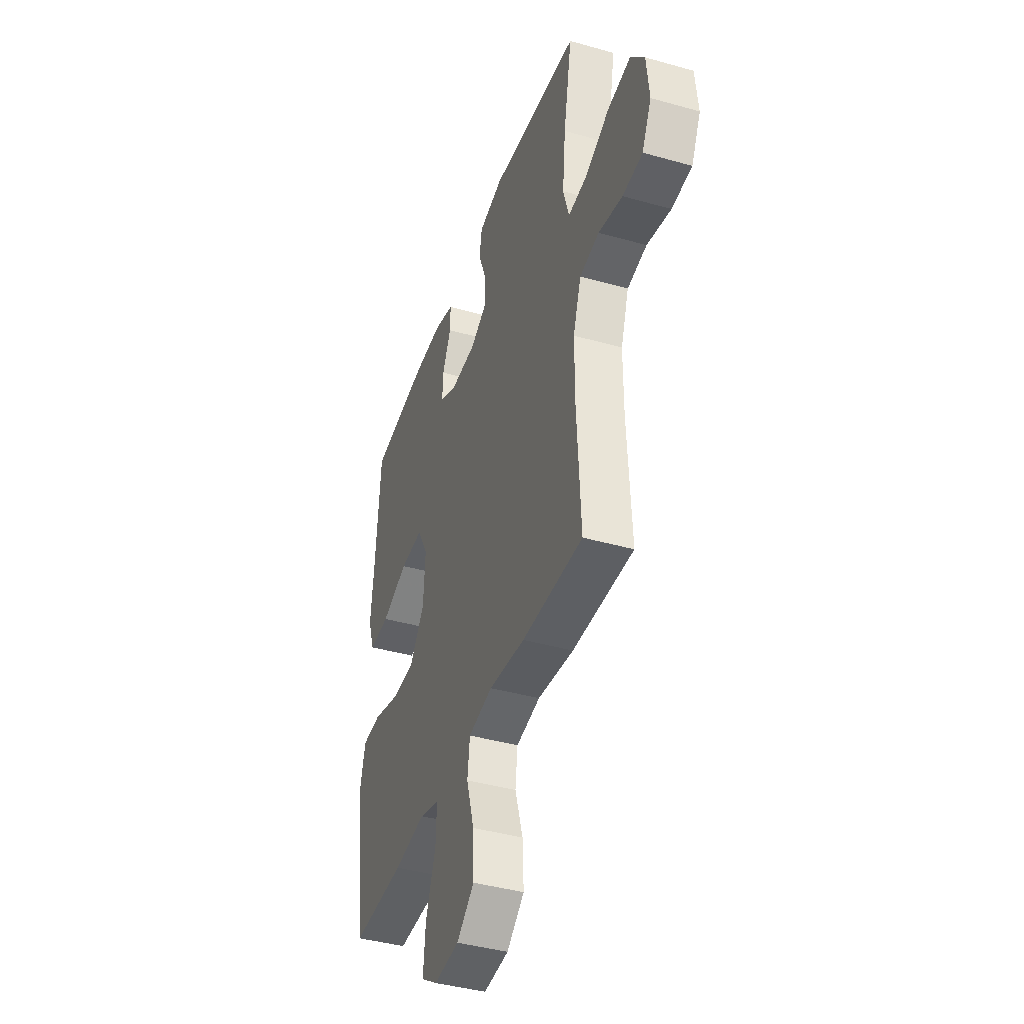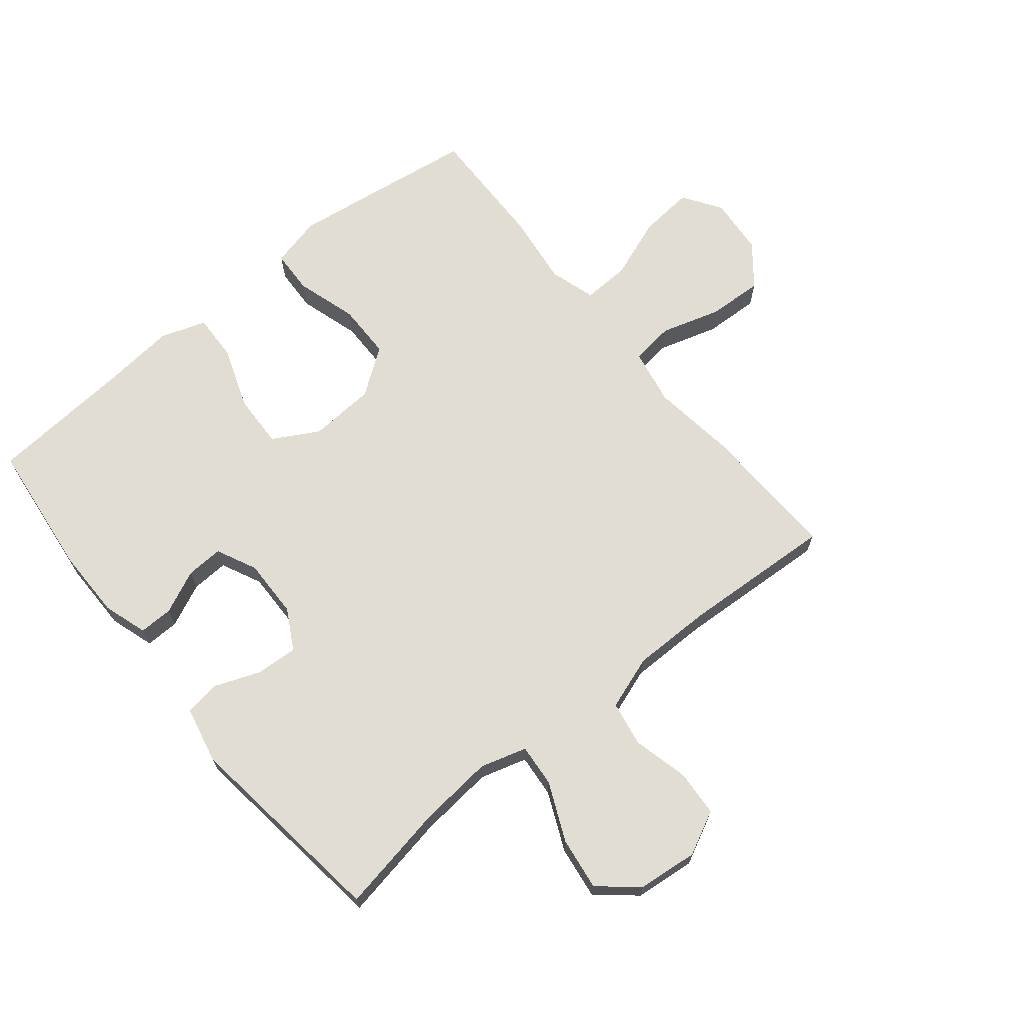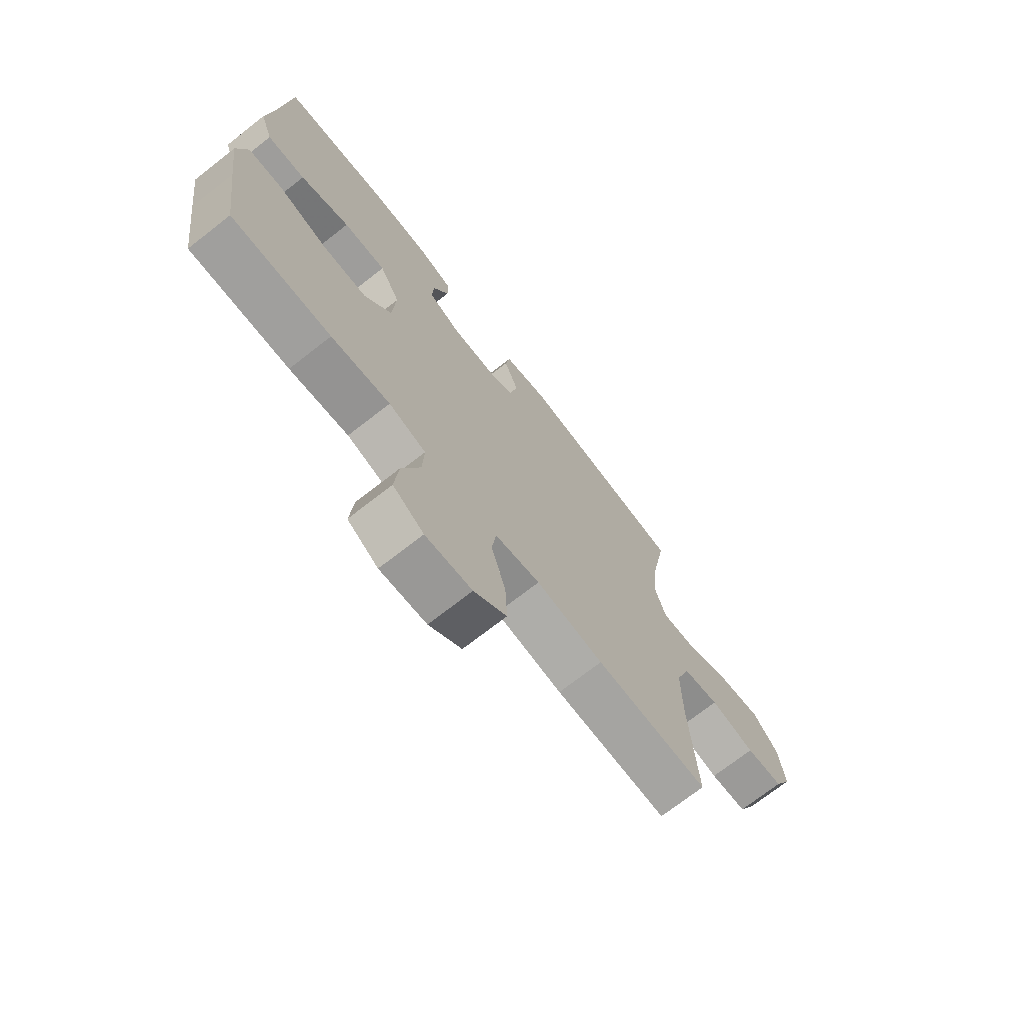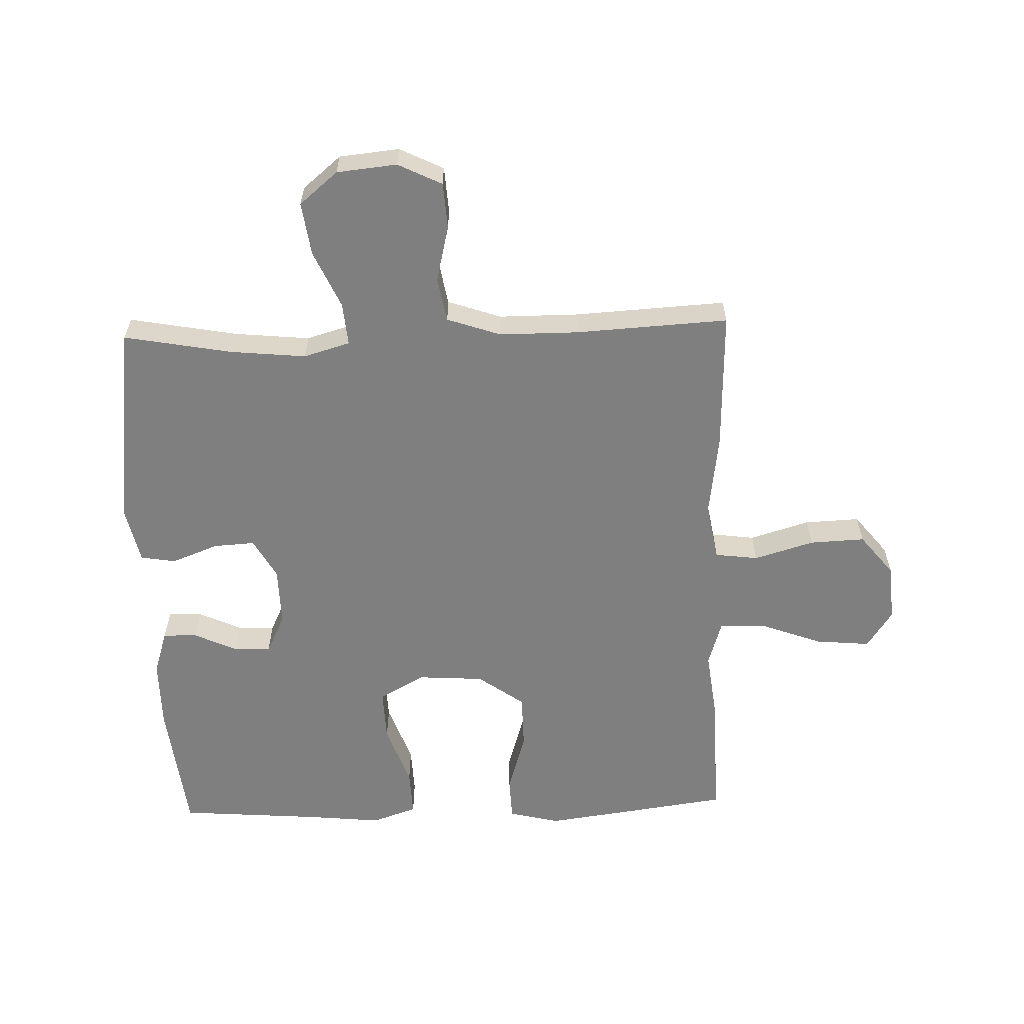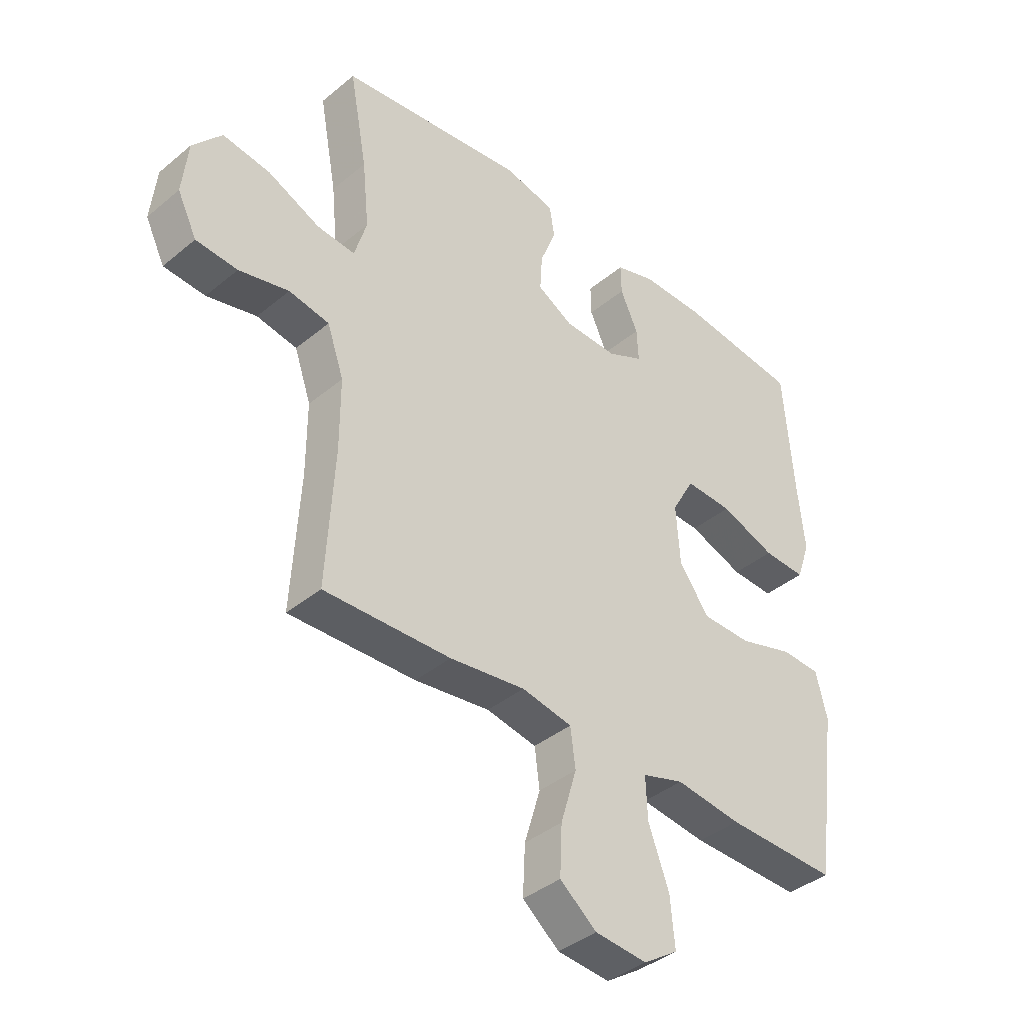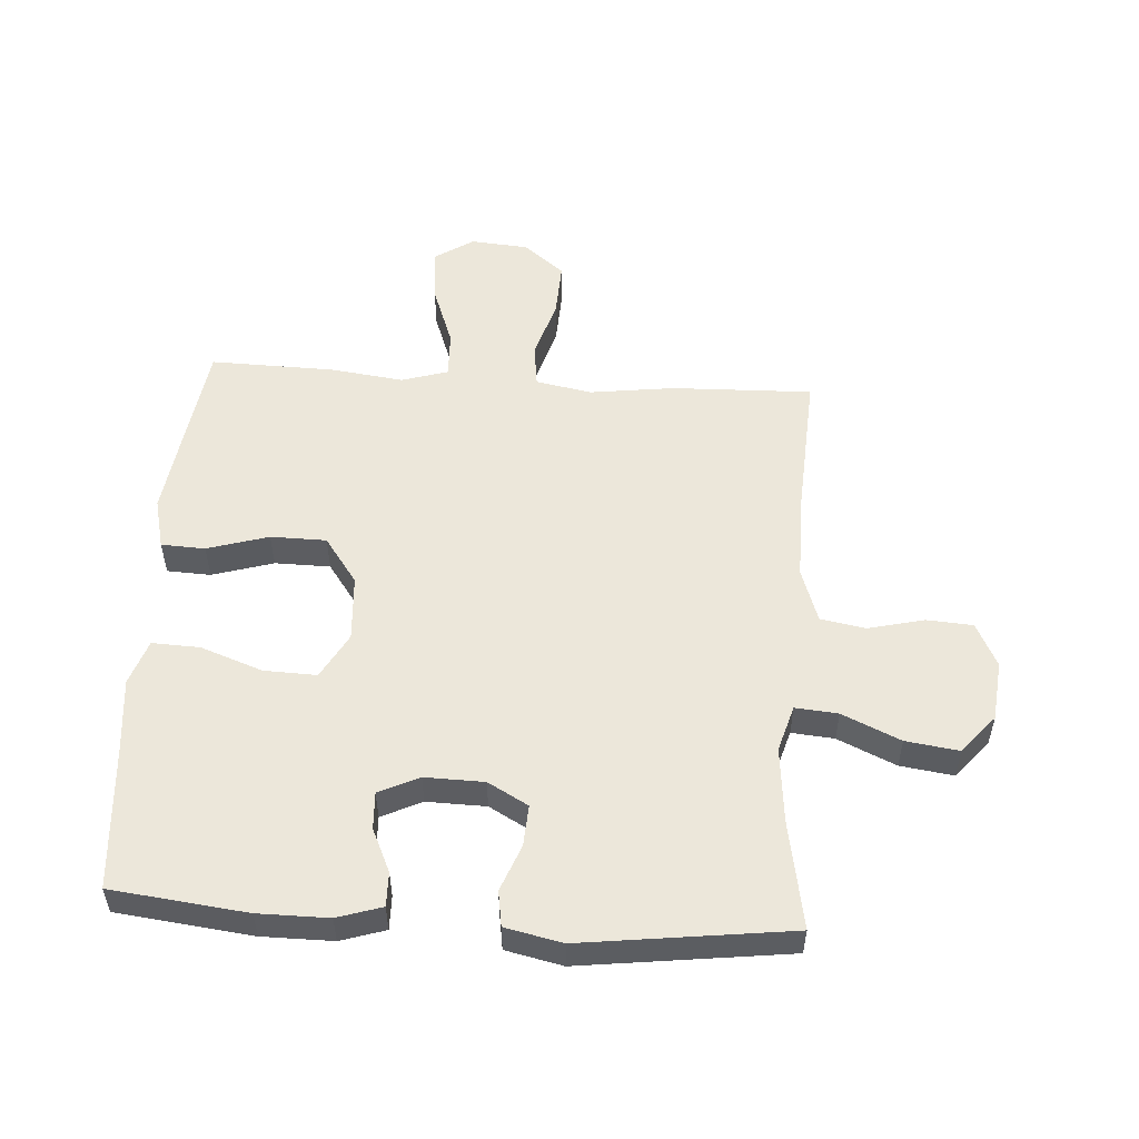
<metadata>
{"format":"obj","ext":"obj","renderer":"f3d","projection":"perspective","resolution":1024,"background":"white","views":[{"elev":-41.4,"azim":71.1,"up":"+Z"},{"elev":68.2,"azim":50.8,"up":"+Y"},{"elev":-72.1,"azim":-52.0,"up":"+Z"},{"elev":-59.7,"azim":91.8,"up":"+Y"},{"elev":-39.6,"azim":135.7,"up":"+Z"},{"elev":53.5,"azim":3.8,"up":"+Y"}]}
</metadata>
<code>
v 0.5 0.07 0.5
v 0.468 0.07 0.325
v 0.456 0.07 0.203
v 0.478 0.07 0.128
v 0.547 0.07 0.134
v 0.641 0.07 0.176
v 0.727 0.07 0.188
v 0.779 0.07 0.126
v 0.789 0.07 0.029
v 0.754 0.07 -0.042
v 0.679 0.07 -0.047
v 0.589 0.07 -0.025
v 0.516 0.07 -0.038
v 0.486 0.07 -0.125
v 0.486 0.07 -0.254
v 0.5 0.07 -0.5
v 0.272 0.07 -0.493
v 0.136 0.07 -0.475
v 0.045 0.07 -0.492
v 0.036 0.07 -0.562
v 0.065 0.07 -0.659
v 0.069 0.07 -0.748
v 0.003 0.07 -0.801
v -0.091 0.07 -0.809
v -0.153 0.07 -0.768
v -0.145 0.07 -0.68
v -0.108 0.07 -0.58
v -0.105 0.07 -0.504
v -0.18 0.07 -0.481
v -0.299 0.07 -0.496
v -0.5 0.07 -0.5
v -0.525 0.07 -0.321
v -0.542 0.07 -0.195
v -0.522 0.07 -0.113
v -0.451 0.07 -0.11
v -0.352 0.07 -0.14
v -0.262 0.07 -0.139
v -0.208 0.07 -0.064
v -0.201 0.07 0.043
v -0.242 0.07 0.117
v -0.328 0.07 0.114
v -0.428 0.07 0.078
v -0.505 0.07 0.075
v -0.53 0.07 0.148
v -0.518 0.07 0.267
v -0.5 0.07 0.5
v -0.281 0.07 0.525
v -0.167 0.07 0.525
v -0.095 0.07 0.502
v -0.096 0.07 0.447
v -0.128 0.07 0.377
v -0.131 0.07 0.317
v -0.066 0.07 0.286
v 0.03 0.07 0.288
v 0.095 0.07 0.324
v 0.091 0.07 0.391
v 0.062 0.07 0.466
v 0.071 0.07 0.523
v 0.163 0.07 0.543
v 0.5 0 0.5
v 0.468 0 0.325
v 0.456 0 0.203
v 0.478 0 0.128
v 0.547 0 0.134
v 0.641 0 0.176
v 0.727 0 0.188
v 0.779 0 0.126
v 0.789 0 0.029
v 0.754 0 -0.042
v 0.679 0 -0.047
v 0.589 0 -0.025
v 0.516 0 -0.038
v 0.486 0 -0.125
v 0.486 0 -0.254
v 0.5 0 -0.5
v 0.272 0 -0.493
v 0.136 0 -0.475
v 0.045 0 -0.492
v 0.036 0 -0.562
v 0.065 0 -0.659
v 0.069 0 -0.748
v 0.003 0 -0.801
v -0.091 0 -0.809
v -0.153 0 -0.768
v -0.145 0 -0.68
v -0.108 0 -0.58
v -0.105 0 -0.504
v -0.18 0 -0.481
v -0.299 0 -0.496
v -0.5 0 -0.5
v -0.525 0 -0.321
v -0.542 0 -0.195
v -0.522 0 -0.113
v -0.451 0 -0.11
v -0.352 0 -0.14
v -0.262 0 -0.139
v -0.208 0 -0.064
v -0.201 0 0.043
v -0.242 0 0.117
v -0.328 0 0.114
v -0.428 0 0.078
v -0.505 0 0.075
v -0.53 0 0.148
v -0.518 0 0.267
v -0.5 0 0.5
v -0.281 0 0.525
v -0.167 0 0.525
v -0.095 0 0.502
v -0.096 0 0.447
v -0.128 0 0.377
v -0.131 0 0.317
v -0.066 0 0.286
v 0.03 0 0.288
v 0.095 0 0.324
v 0.091 0 0.391
v 0.062 0 0.466
v 0.071 0 0.523
v 0.163 0 0.543
f 59 1 2
f 58 59 2
f 57 58 2
f 56 57 2
f 55 56 2 3
f 54 55 3 4
f 53 54 4
f 49 50 51
f 48 49 51
f 47 48 51
f 46 47 51
f 45 46 51
f 45 51 52
f 44 45 52
f 43 44 52
f 42 43 52
f 41 42 52
f 40 41 52 53
f 34 35 36
f 33 34 36
f 32 33 36
f 31 32 36
f 30 31 36
f 29 30 36
f 28 29 36 37
f 25 26 27
f 24 25 27
f 23 24 27
f 22 23 27
f 21 22 27
f 20 21 27
f 19 20 27 28
f 28 37 38
f 19 28 38
f 18 19 38
f 18 38 39
f 17 18 39
f 16 17 39
f 15 16 39
f 10 11 12
f 9 10 12
f 8 9 12
f 7 8 12
f 6 7 12
f 5 6 12
f 4 5 12 13
f 40 53 4
f 39 40 4
f 15 39 4
f 14 15 4
f 4 13 14
f 61 60 118
f 61 118 117
f 61 117 116
f 61 116 115
f 62 61 115 114
f 63 62 114 113
f 63 113 112
f 110 109 108
f 110 108 107
f 110 107 106
f 110 106 105
f 110 105 104
f 111 110 104
f 111 104 103
f 111 103 102
f 111 102 101
f 111 101 100
f 112 111 100 99
f 95 94 93
f 95 93 92
f 95 92 91
f 95 91 90
f 95 90 89
f 95 89 88
f 96 95 88 87
f 86 85 84
f 86 84 83
f 86 83 82
f 86 82 81
f 86 81 80
f 86 80 79
f 87 86 79 78
f 97 96 87
f 97 87 78
f 97 78 77
f 98 97 77
f 98 77 76
f 98 76 75
f 98 75 74
f 71 70 69
f 71 69 68
f 71 68 67
f 71 67 66
f 71 66 65
f 71 65 64
f 72 71 64 63
f 63 112 99
f 63 99 98
f 63 98 74
f 63 74 73
f 73 72 63
f 1 60 61 2
f 2 61 62 3
f 3 62 63 4
f 4 63 64 5
f 5 64 65 6
f 6 65 66 7
f 7 66 67 8
f 8 67 68 9
f 9 68 69 10
f 10 69 70 11
f 11 70 71 12
f 12 71 72 13
f 13 72 73 14
f 14 73 74 15
f 15 74 75 16
f 16 75 76 17
f 17 76 77 18
f 18 77 78 19
f 19 78 79 20
f 20 79 80 21
f 21 80 81 22
f 22 81 82 23
f 23 82 83 24
f 24 83 84 25
f 25 84 85 26
f 26 85 86 27
f 27 86 87 28
f 28 87 88 29
f 29 88 89 30
f 30 89 90 31
f 31 90 91 32
f 32 91 92 33
f 33 92 93 34
f 34 93 94 35
f 35 94 95 36
f 36 95 96 37
f 37 96 97 38
f 38 97 98 39
f 39 98 99 40
f 40 99 100 41
f 41 100 101 42
f 42 101 102 43
f 43 102 103 44
f 44 103 104 45
f 45 104 105 46
f 46 105 106 47
f 47 106 107 48
f 48 107 108 49
f 49 108 109 50
f 50 109 110 51
f 51 110 111 52
f 52 111 112 53
f 53 112 113 54
f 54 113 114 55
f 55 114 115 56
f 56 115 116 57
f 57 116 117 58
f 58 117 118 59
f 59 118 60 1

</code>
